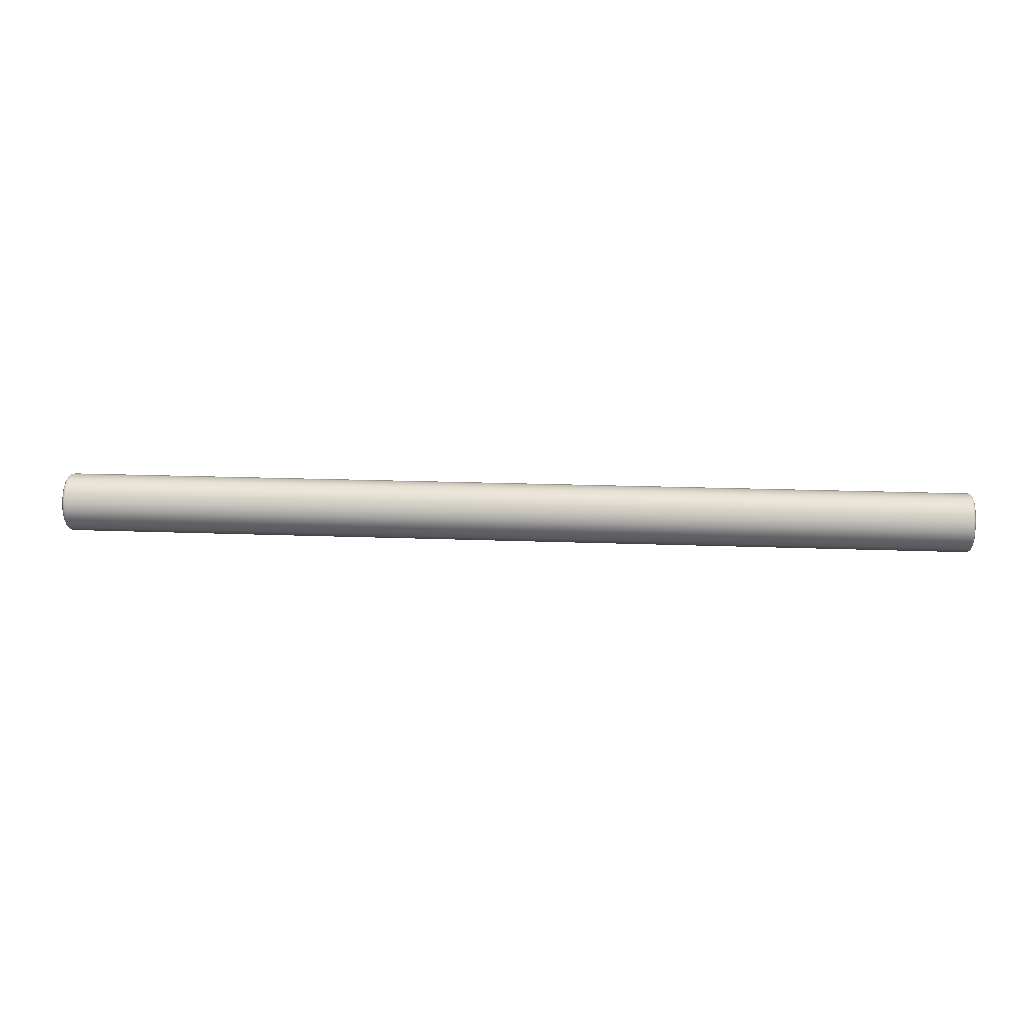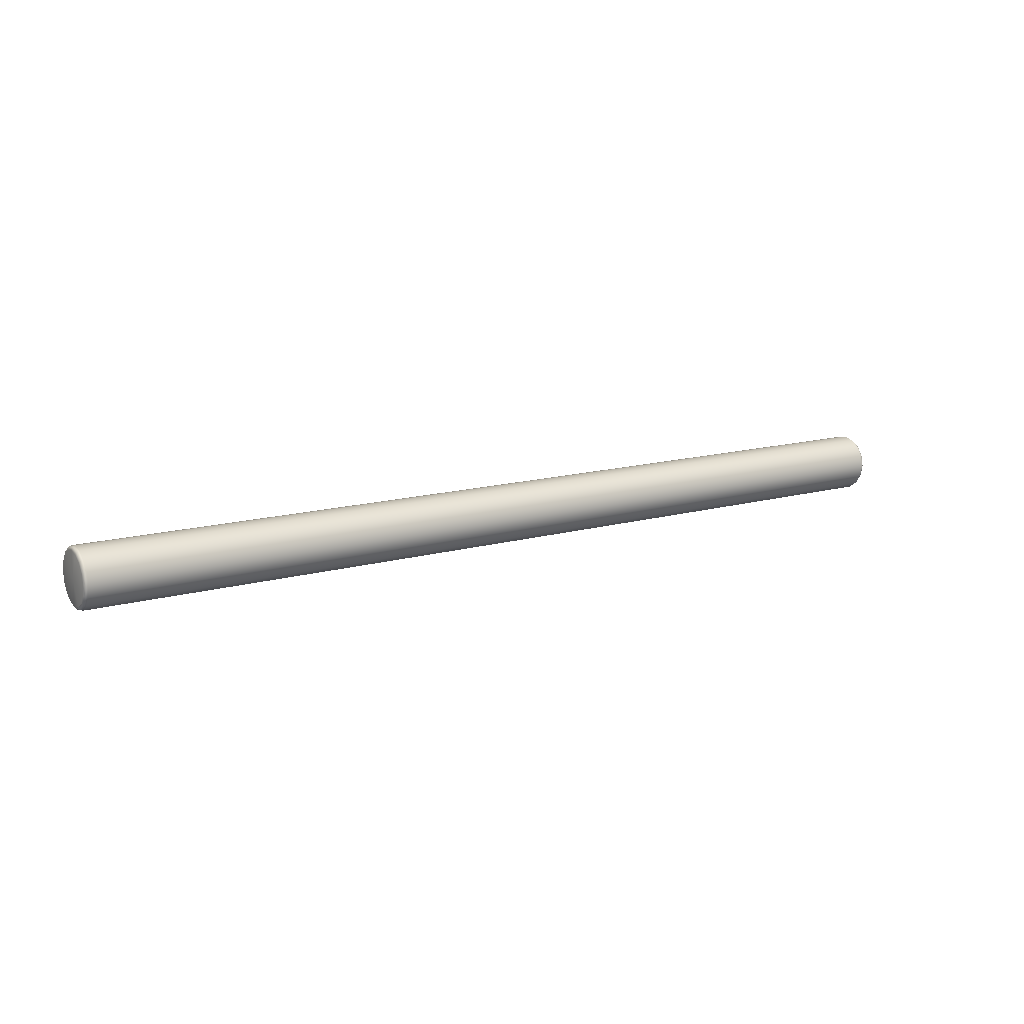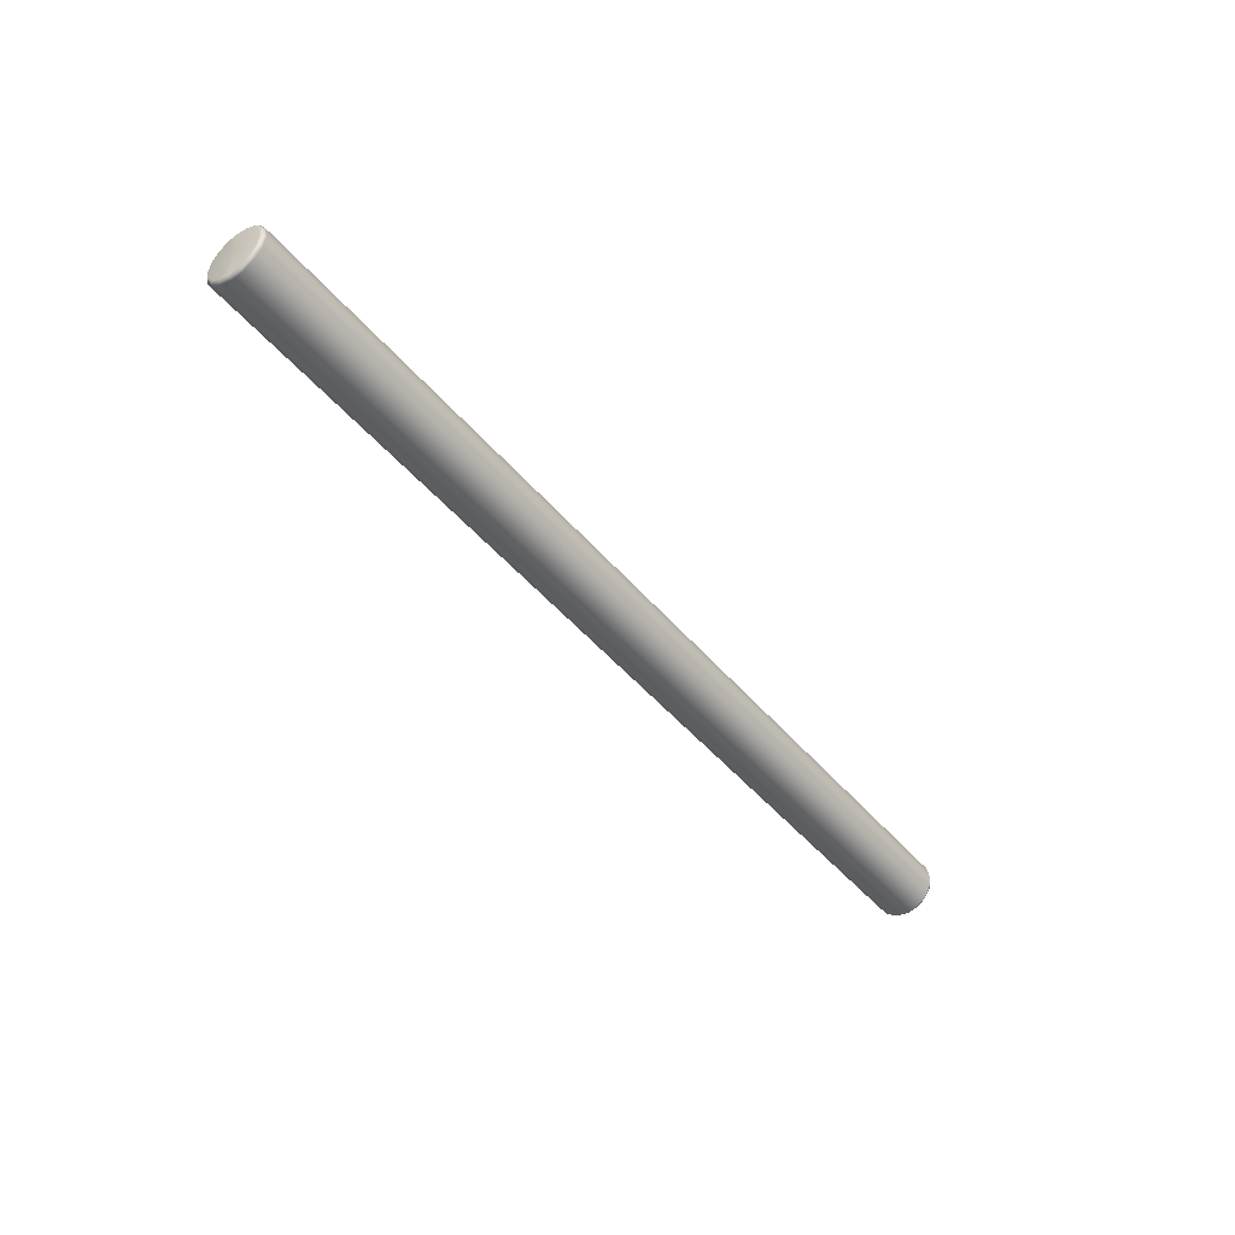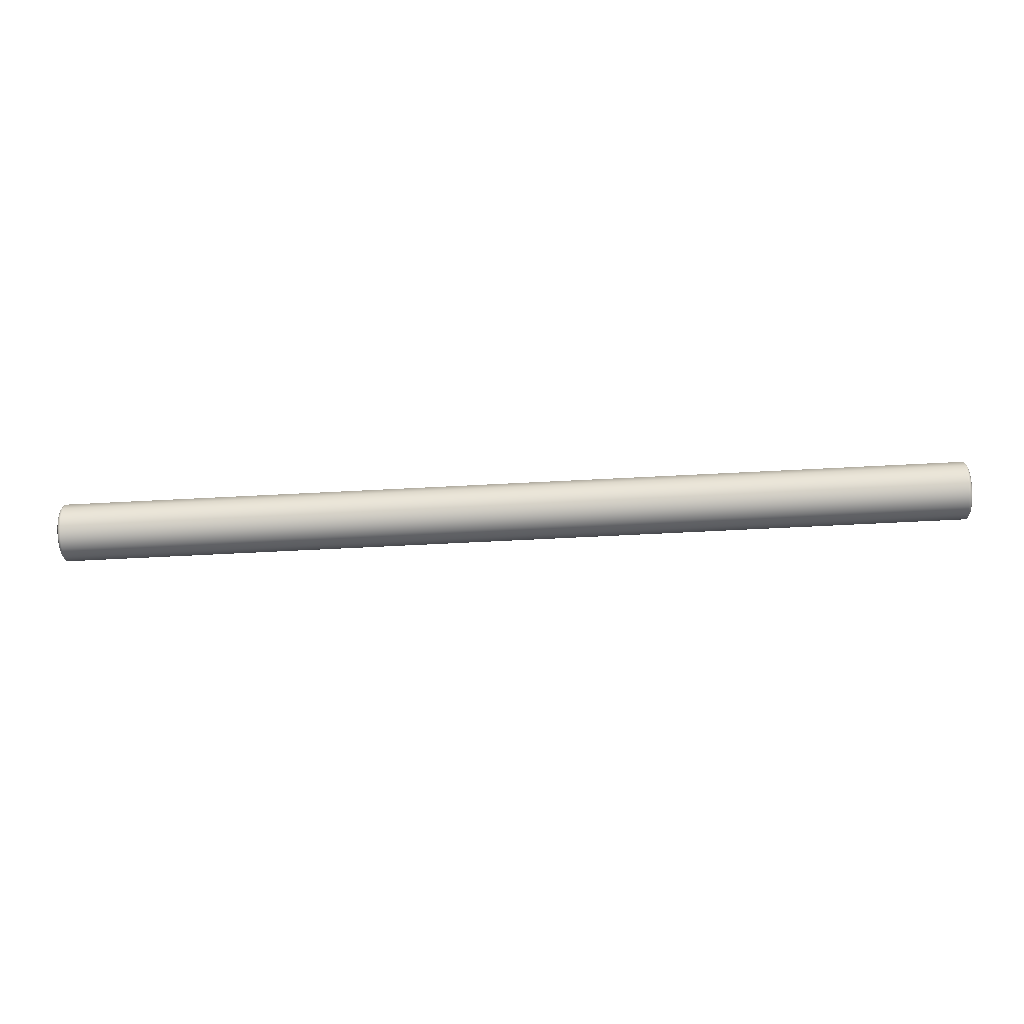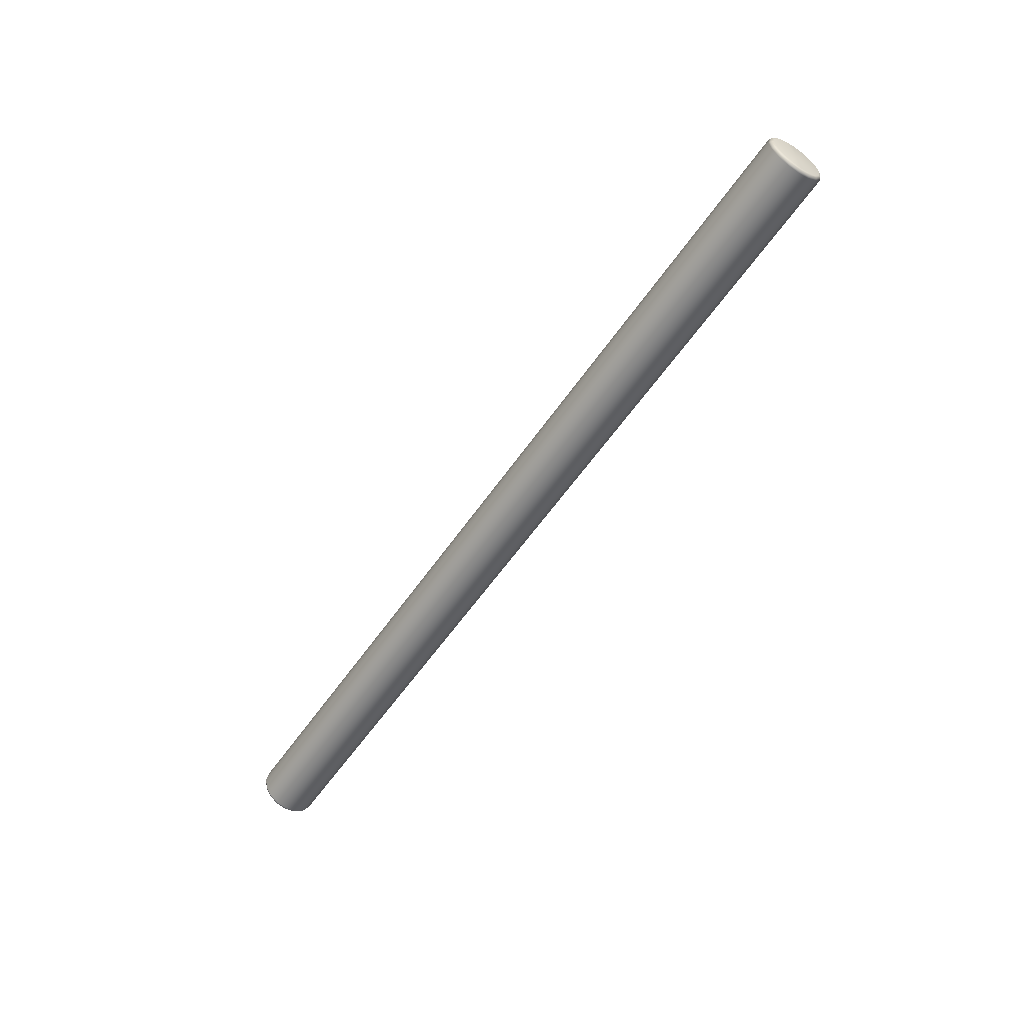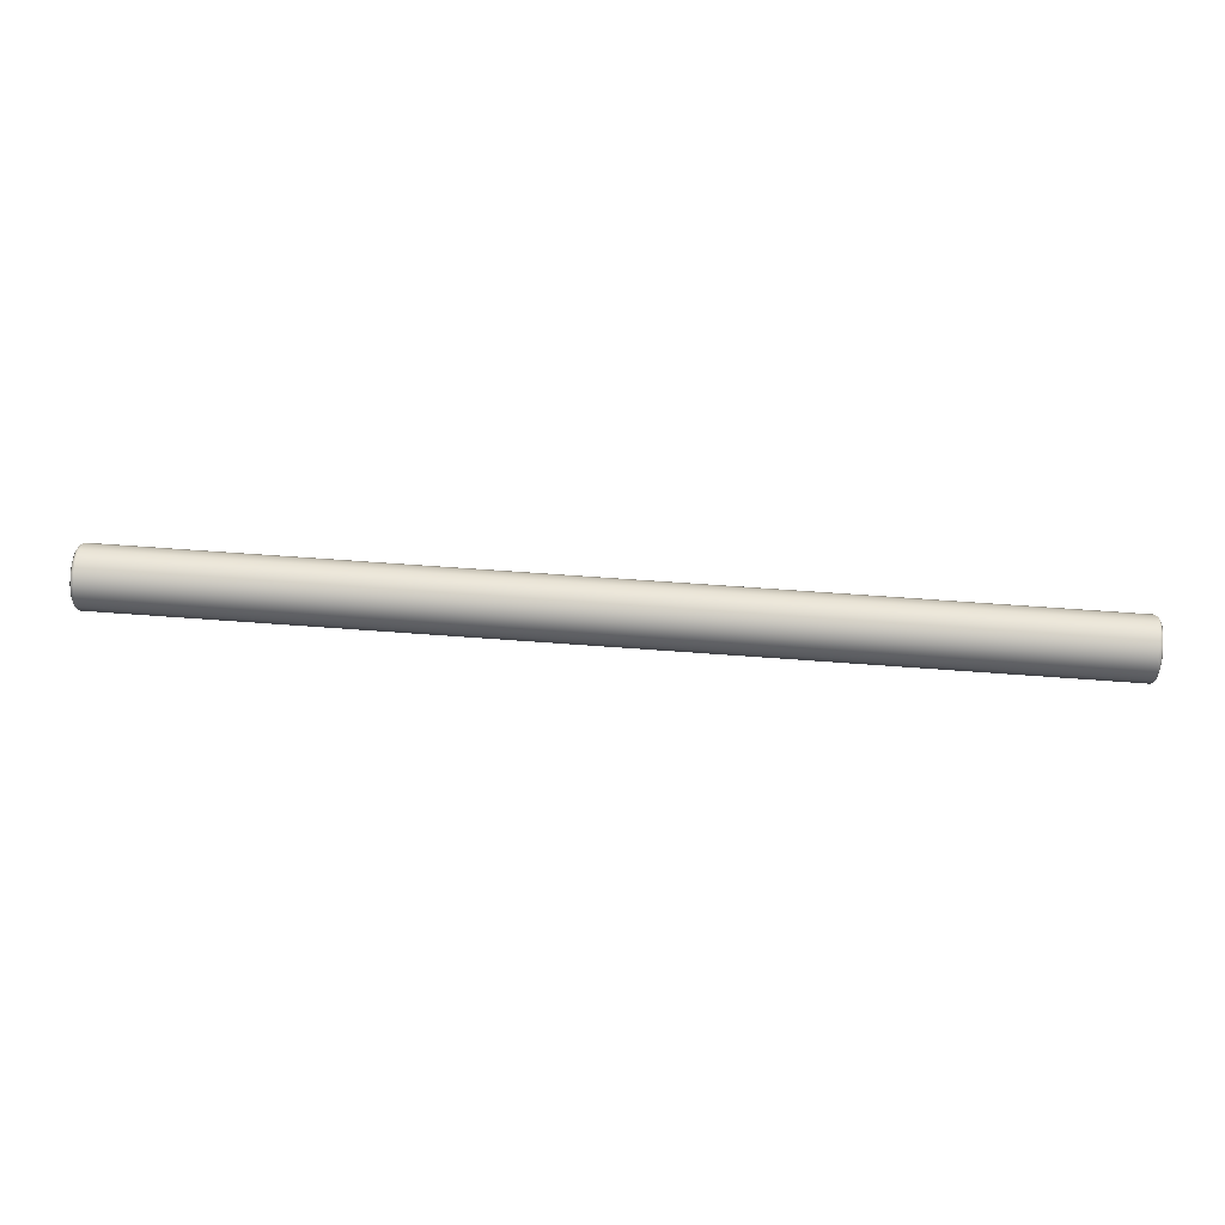
<metadata>
{"format":"obj","ext":"obj","renderer":"f3d","projection":"perspective","resolution":1024,"background":"white","views":[{"elev":17.5,"azim":4.5,"up":"+Y"},{"elev":13.6,"azim":-32.8,"up":"+Y"},{"elev":-46.0,"azim":127.2,"up":"+Y"},{"elev":-57.7,"azim":3.2,"up":"+Z"},{"elev":-56.6,"azim":56.2,"up":"+Y"},{"elev":61.6,"azim":-175.6,"up":"+Z"}]}
</metadata>
<code>
g ENV_SY01_JumpRope_Stripe_MO1
v 4.977 -4.322 -7.629e-05
v 5.004 -4.308 -7.629e-05
v 5.004 -4.284 -0.1178
v 4.977 -4.298 -0.1232
v 5.004 -4.218 -0.2177
v -4.977 -4.322 -7.629e-05
v 4.977 -4.228 -0.2278
v 5.004 -4.118 -0.2845
v -4.977 -4.298 -0.1232
v 4.977 -4.123 -0.2975
v 5.004 -4 -0.3079
v -5.004 -4.284 -0.1178
v -5.004 -4.308 -7.629e-05
v -5.004 -4.218 -0.2177
v -4.977 -4.228 -0.2278
v -5.004 -4.118 -0.2845
v -4.977 -4.123 -0.2975
v -5.004 -4 -0.3079
v 4.977 -4 -0.3221
v 5.004 -3.882 -0.2845
v -4.977 -4 -0.3221
v -5.004 -3.882 -0.2845
v 4.977 -3.877 -0.2975
v 5.004 -3.782 -0.2177
v -4.977 -3.877 -0.2975
v -5.004 -3.782 -0.2177
v 4.977 -3.772 -0.2278
v 5.004 -3.715 -0.1178
v -4.977 -3.772 -0.2278
v -5.004 -3.715 -0.1178
v 4.977 -3.702 -0.1232
v 5.004 -3.692 7.677e-05
v -4.977 -3.702 -0.1232
v -5.004 -3.692 7.677e-05
v 4.977 -3.678 7.677e-05
v 5.004 -3.715 0.1178
v -4.977 -3.678 7.677e-05
v 4.977 -3.702 0.1232
v 5.004 -3.782 0.2177
v -4.977 -3.702 0.1232
v -5.004 -3.715 0.1178
v 4.977 -3.772 0.2278
v 5.004 -3.882 0.2845
v -4.977 -3.772 0.2278
v -5.004 -3.782 0.2177
v -5.004 -3.882 0.2845
v 4.977 -3.877 0.2975
v 5.004 -4 0.3079
v -4.977 -3.877 0.2975
v -5.004 -4 0.3079
v 4.977 -4 0.3221
v 5.004 -4.118 0.2845
v -4.977 -4 0.3221
v -5.004 -4.118 0.2845
v 4.977 -4.123 0.2975
v 5.004 -4.218 0.2177
v -4.977 -4.123 0.2975
v -5.004 -4.218 0.2177
v 4.977 -4.228 0.2278
v 5.004 -4.284 0.1178
v -4.977 -4.228 0.2278
v -5.004 -4.284 0.1178
v 4.977 -4.298 0.1232
v 5.004 -4.308 -7.629e-05
v 4.977 -4.322 -7.629e-05
v -4.977 -4.298 0.1232
v -5.004 -4.308 -7.629e-05
v -4.977 -4.322 -7.629e-05
v -5.004 -3.782 0.2177
v -5.018 -3.739 0.1079
v -5.004 -3.715 0.1178
v -5.004 -3.692 7.677e-05
v -5.018 -3.8 0.1995
v -5.018 -4 7.677e-05
v -5.004 -3.882 0.2845
v -5.018 -3.718 7.677e-05
v -5.004 -3.715 -0.1178
v -5.018 -3.892 0.2607
v -5.004 -4 0.3079
v -5.018 -4 0.2822
v -5.004 -4.118 0.2845
v -5.018 -4.108 0.2606
v -5.004 -4.218 0.2177
v -5.018 -4.2 0.1995
v -5.004 -4.284 0.1178
v -5.018 -3.739 -0.1079
v -5.018 -4.261 0.1079
v -5.018 -3.8 -0.1995
v -5.004 -4.308 -7.629e-05
v -5.004 -3.782 -0.2177
v -5.018 -4.282 -7.629e-05
v -5.004 -4.284 -0.1178
v -5.018 -3.892 -0.2606
v -5.004 -3.882 -0.2845
v -5.018 -4.261 -0.1079
v -5.004 -4.218 -0.2177
v -5.018 -4 -0.2822
v -5.004 -4 -0.3079
v -5.018 -4.2 -0.1995
v -5.004 -4.118 -0.2845
v -5.018 -4.108 -0.2606
v 5.018 -3.739 -0.1079
v 5.004 -3.715 -0.1178
v 5.004 -3.782 -0.2177
v 5.018 -3.8 -0.1995
v 5.018 -4 7.677e-05
v 5.004 -3.882 -0.2845
v 5.018 -3.718 7.677e-05
v 5.004 -3.692 7.677e-05
v 5.018 -3.892 -0.2606
v 5.004 -4 -0.3079
v 5.018 -3.739 0.1079
v 5.004 -3.715 0.1178
v 5.018 -4 -0.2822
v 5.004 -4.118 -0.2845
v 5.018 -3.8 0.1995
v 5.004 -3.782 0.2177
v 5.018 -4.108 -0.2606
v 5.018 -3.892 0.2607
v 5.018 -4.2 -0.1995
v 5.004 -4.218 -0.2177
v 5.004 -3.882 0.2845
v 5.004 -4.284 -0.1178
v 5.018 -4 0.2822
v 5.004 -4 0.3079
v 5.018 -4.261 -0.1079
v 5.004 -4.308 -7.629e-05
v 5.018 -4.108 0.2606
v 5.004 -4.118 0.2845
v 5.018 -4.282 -7.629e-05
v 5.004 -4.284 0.1178
v 5.018 -4.2 0.1995
v 5.004 -4.218 0.2177
v 5.018 -4.261 0.1079
g ENV_SY01_JumpRope_Stripe_MO1_0
f 3 2 1
f 4 3 1
f 5 3 4
f 4 1 6
f 7 5 4
f 8 5 7
f 9 4 6
f 7 4 9
f 10 8 7
f 11 8 10
f 12 9 6
f 13 12 6
f 12 14 9
f 15 7 9
f 14 15 9
f 10 7 15
f 14 16 15
f 16 17 15
f 17 10 15
f 16 18 17
f 19 11 10
f 19 10 17
f 20 11 19
f 18 21 17
f 21 19 17
f 18 22 21
f 23 20 19
f 23 19 21
f 24 20 23
f 22 25 21
f 25 23 21
f 22 26 25
f 27 24 23
f 27 23 25
f 28 24 27
f 26 29 25
f 29 27 25
f 26 30 29
f 31 28 27
f 31 27 29
f 32 28 31
f 30 33 29
f 33 31 29
f 30 34 33
f 35 32 31
f 35 31 33
f 36 32 35
f 34 37 33
f 37 35 33
f 38 36 35
f 38 35 37
f 39 36 38
f 40 37 34
f 40 38 37
f 41 40 34
f 42 39 38
f 42 38 40
f 43 39 42
f 44 40 41
f 44 42 40
f 45 44 41
f 45 46 44
f 47 43 42
f 47 42 44
f 48 43 47
f 46 49 44
f 49 47 44
f 46 50 49
f 51 48 47
f 51 47 49
f 52 48 51
f 50 53 49
f 53 51 49
f 50 54 53
f 55 52 51
f 55 51 53
f 56 52 55
f 54 57 53
f 57 55 53
f 54 58 57
f 59 56 55
f 59 55 57
f 60 56 59
f 58 61 57
f 61 59 57
f 58 62 61
f 63 60 59
f 63 59 61
f 64 60 63
f 65 64 63
f 62 66 61
f 66 63 61
f 65 63 66
f 62 67 66
f 68 65 66
f 67 68 66
f 71 70 69
f 71 72 70
f 70 73 69
f 70 74 73
f 69 73 75
f 72 76 70
f 76 74 70
f 72 77 76
f 73 78 75
f 73 74 78
f 75 78 79
f 78 80 79
f 78 74 80
f 79 80 81
f 80 82 81
f 80 74 82
f 81 82 83
f 82 84 83
f 82 74 84
f 83 84 85
f 86 74 76
f 77 86 76
f 84 74 87
f 84 87 85
f 88 74 86
f 88 86 77
f 85 87 89
f 90 88 77
f 87 91 89
f 87 74 91
f 89 91 92
f 93 88 90
f 93 74 88
f 94 93 90
f 91 95 92
f 91 74 95
f 92 95 96
f 97 93 94
f 97 74 93
f 98 97 94
f 95 99 96
f 95 74 99
f 96 99 100
f 101 74 97
f 101 97 98
f 100 101 98
f 99 74 101
f 99 101 100
f 104 103 102
f 105 104 102
f 106 105 102
f 107 104 105
f 102 103 108
f 106 102 108
f 103 109 108
f 110 107 105
f 106 110 105
f 111 107 110
f 108 109 112
f 106 108 112
f 109 113 112
f 114 111 110
f 106 114 110
f 115 111 114
f 112 113 116
f 106 112 116
f 113 117 116
f 106 118 114
f 118 115 114
f 106 116 119
f 116 117 119
f 106 120 118
f 121 115 118
f 120 121 118
f 117 122 119
f 123 121 120
f 119 122 124
f 106 119 124
f 122 125 124
f 126 123 120
f 106 126 120
f 127 123 126
f 124 125 128
f 106 124 128
f 125 129 128
f 130 127 126
f 106 130 126
f 131 127 130
f 128 129 132
f 106 128 132
f 129 133 132
f 106 134 130
f 134 131 130
f 106 132 134
f 133 131 134
f 132 133 134

</code>
